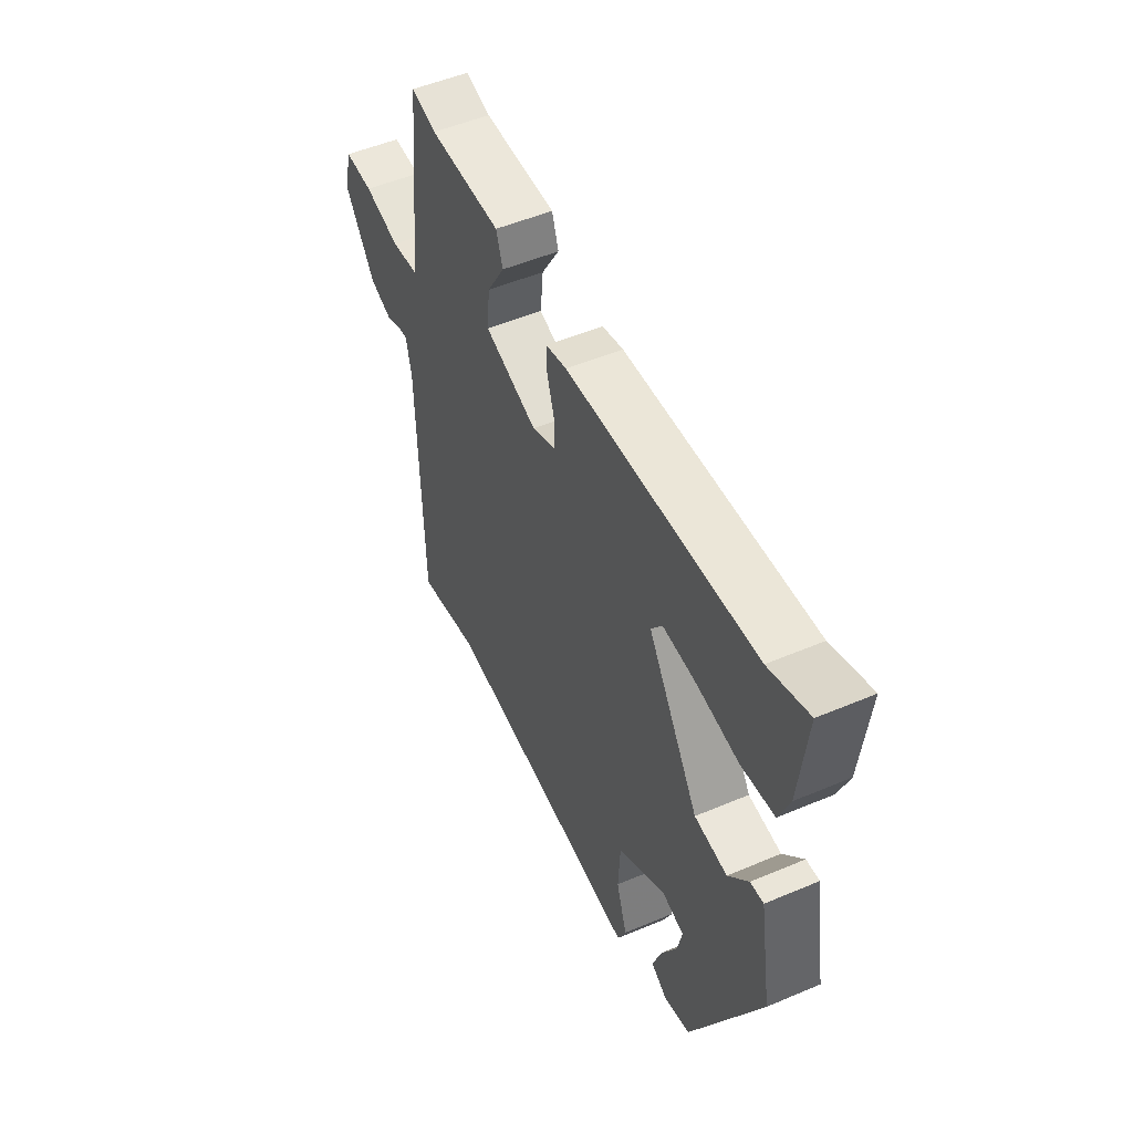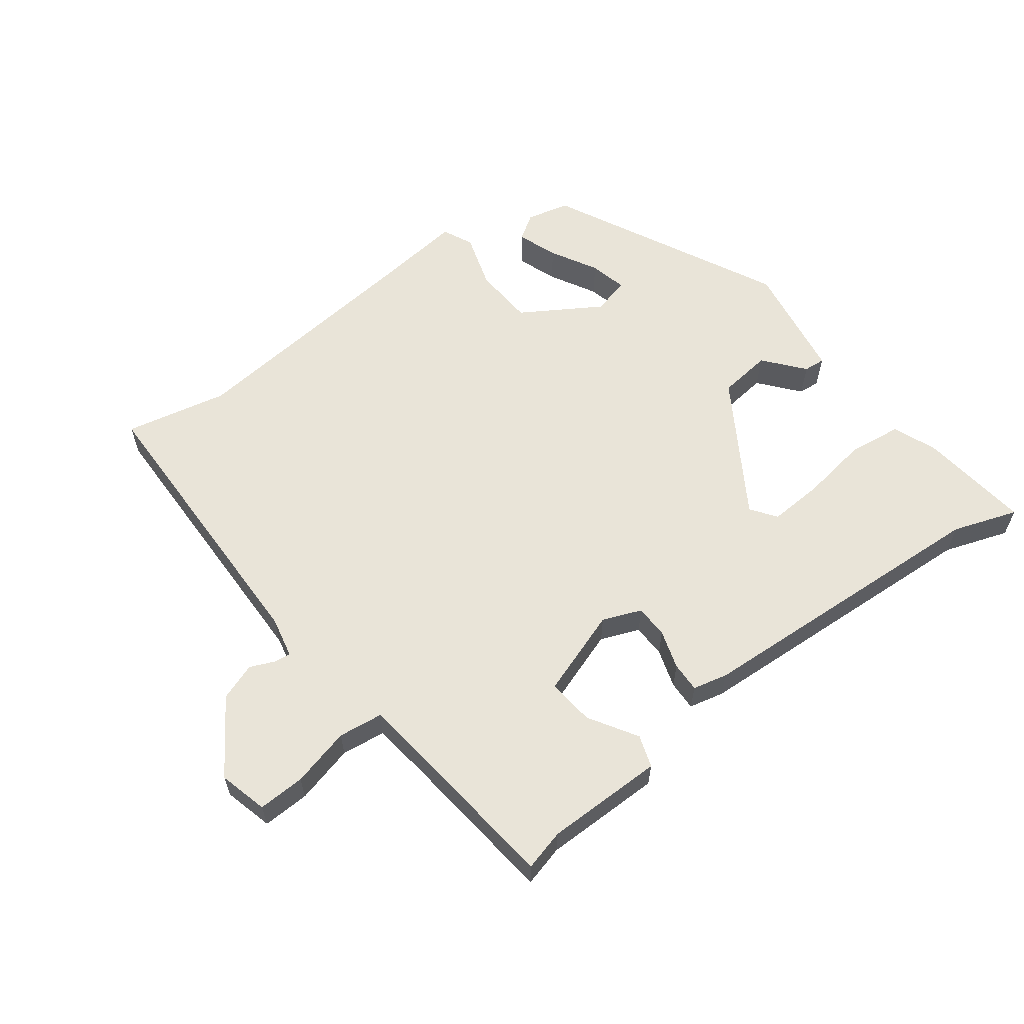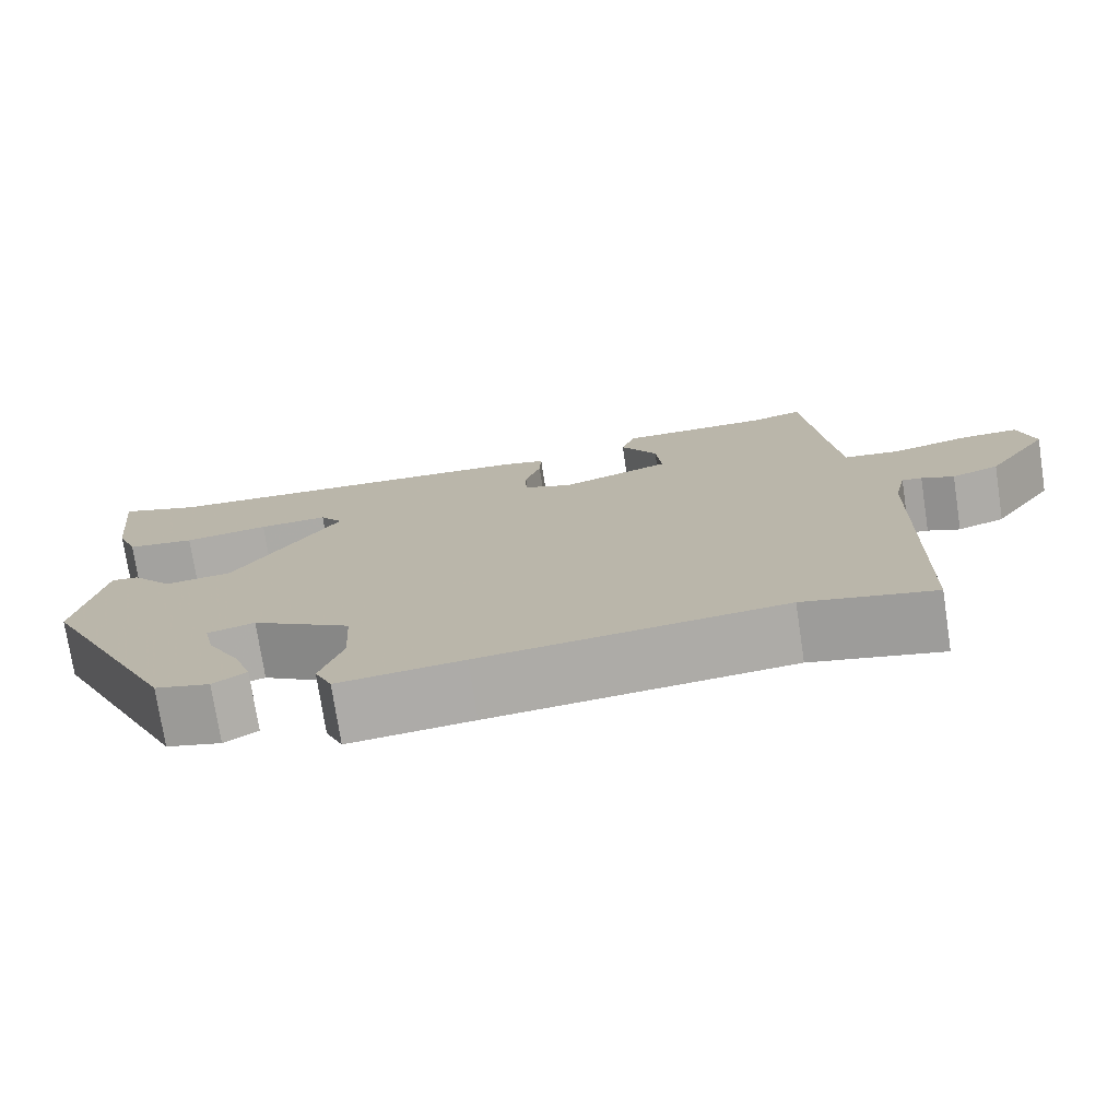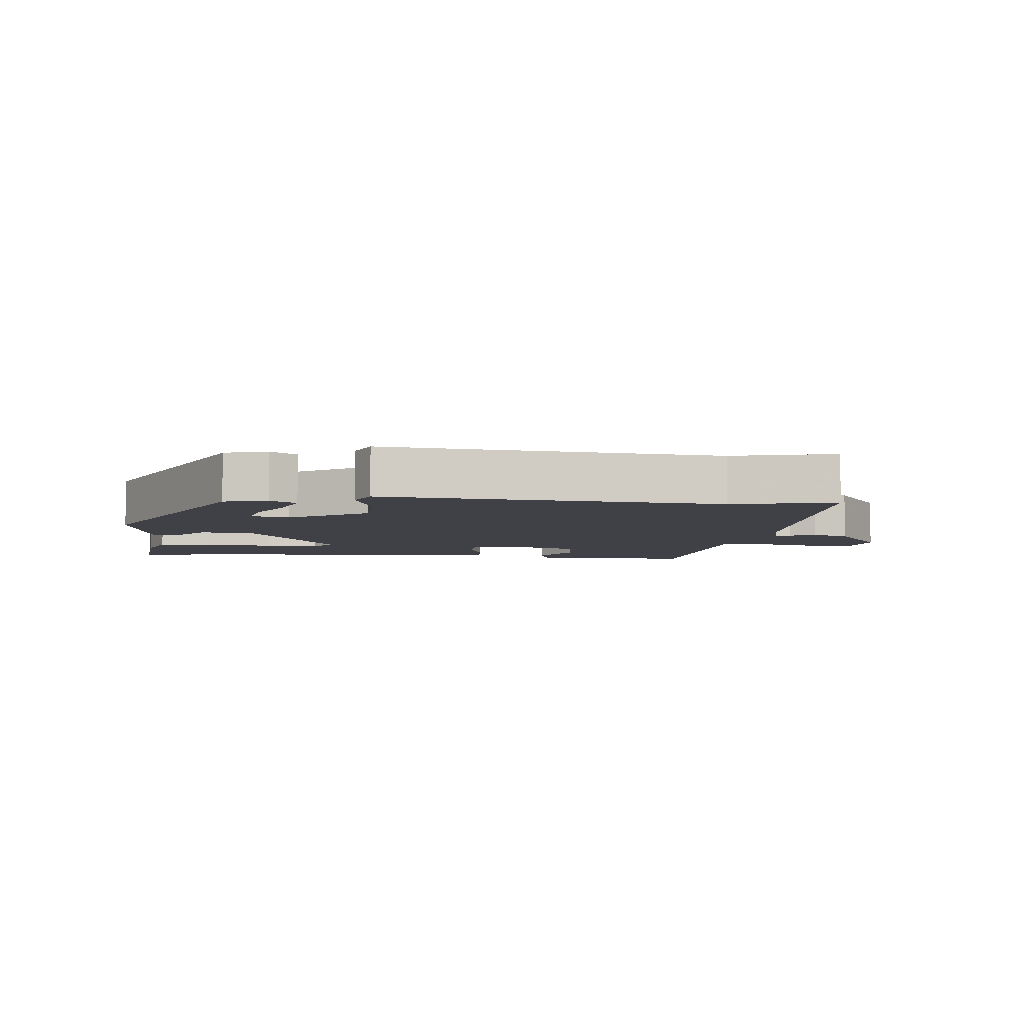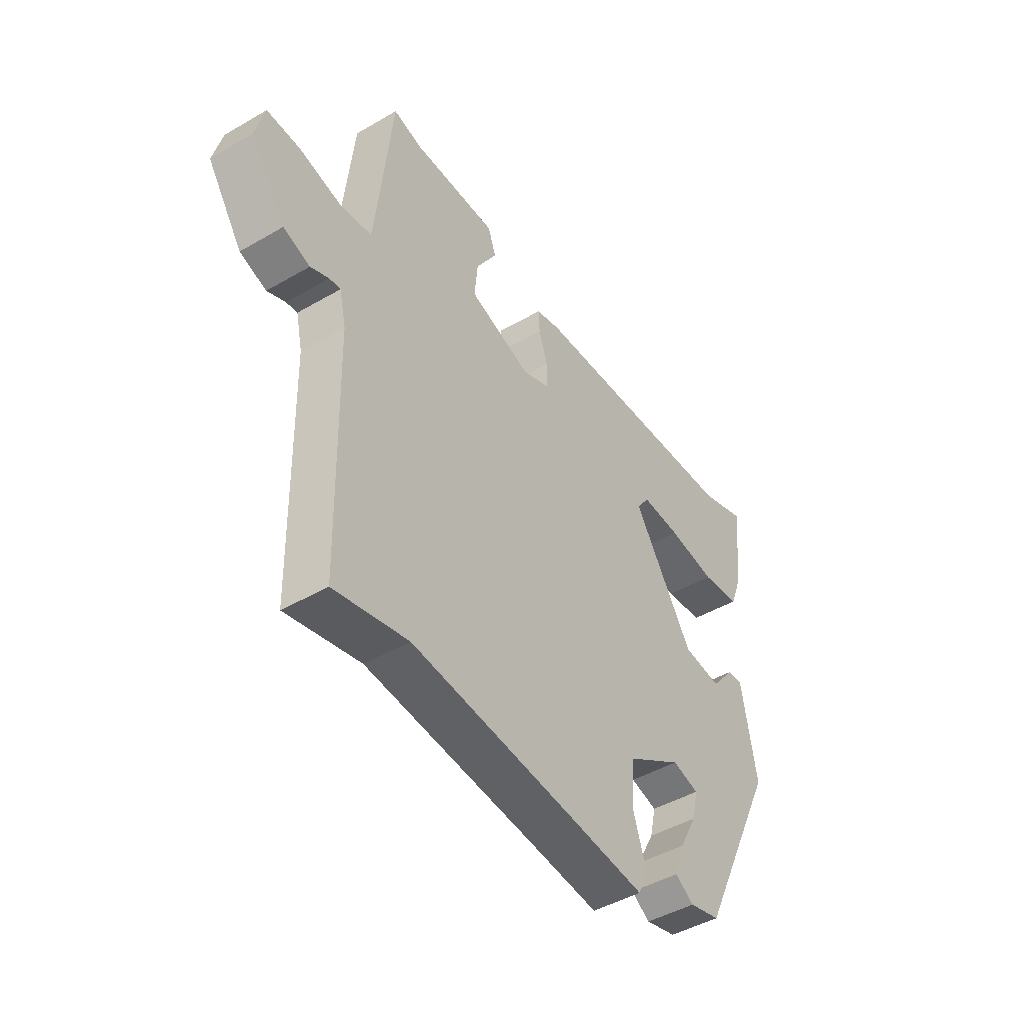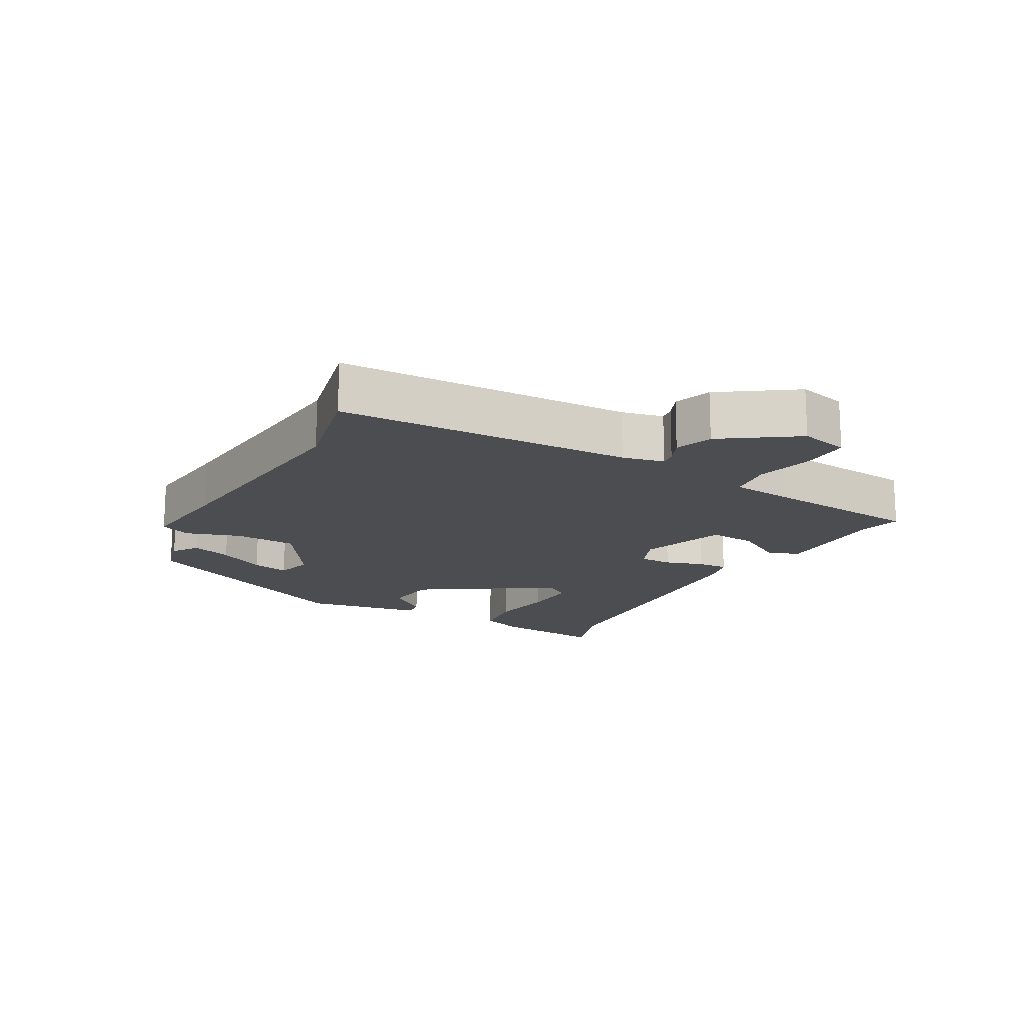
<metadata>
{"format":"obj","ext":"obj","renderer":"f3d","projection":"perspective","resolution":1024,"background":"white","views":[{"elev":51.4,"azim":65.3,"up":"+Z"},{"elev":60.1,"azim":-37.4,"up":"+Y"},{"elev":-75.2,"azim":-171.3,"up":"+Z"},{"elev":-6.0,"azim":174.7,"up":"+Y"},{"elev":-45.7,"azim":-56.2,"up":"+Z"},{"elev":-16.1,"azim":-118.8,"up":"+Y"}]}
</metadata>
<code>
v -0.465 0.07 0.512
v -0.402 0.07 0.496
v -0.221 0.07 0.497
v -0.204 0.07 0.448
v -0.249 0.07 0.374
v -0.256 0.07 0.302
v -0.123 0.07 0.257
v -0.064 0.07 0.281
v -0.063 0.07 0.332
v -0.082 0.07 0.391
v -0.084 0.07 0.437
v -0.031 0.07 0.45
v 0.44 0.07 0.479
v 0.539 0.07 0.514
v 0.52 0.07 0.343
v 0.494 0.07 0.276
v 0.411 0.07 0.265
v 0.308 0.07 0.28
v 0.224 0.07 0.284
v 0.196 0.07 0.245
v 0.325 0.07 0.042
v 0.407 0.07 0.033
v 0.457 0.07 0.094
v 0.49 0.07 0.097
v 0.521 0.07 -0.084
v 0.348 0.07 -0.439
v 0.282 0.07 -0.456
v 0.242 0.07 -0.43
v 0.264 0.07 -0.368
v 0.303 0.07 -0.296
v 0.316 0.07 -0.239
v 0.259 0.07 -0.224
v 0.139 0.07 -0.299
v 0.134 0.07 -0.392
v 0.161 0.07 -0.476
v 0.14 0.07 -0.523
v -0.01 0.07 -0.507
v -0.373 0.07 -0.472
v -0.53 0.07 -0.507
v -0.54 0.07 -0.059
v -0.554 0.07 0.004
v -0.578 0.07 0.001
v -0.617 0.07 -0.016
v -0.674 0.07 0.004
v -0.75 0.07 0.116
v -0.731 0.07 0.191
v -0.659 0.07 0.189
v -0.569 0.07 0.167
v -0.501 0.07 0.176
v -0.49 0.07 0.271
v -0.465 0 0.512
v -0.402 0 0.496
v -0.221 0 0.497
v -0.204 0 0.448
v -0.249 0 0.374
v -0.256 0 0.302
v -0.123 0 0.257
v -0.064 0 0.281
v -0.063 0 0.332
v -0.082 0 0.391
v -0.084 0 0.437
v -0.031 0 0.45
v 0.44 0 0.479
v 0.539 0 0.514
v 0.52 0 0.343
v 0.494 0 0.276
v 0.411 0 0.265
v 0.308 0 0.28
v 0.224 0 0.284
v 0.196 0 0.245
v 0.325 0 0.042
v 0.407 0 0.033
v 0.457 0 0.094
v 0.49 0 0.097
v 0.521 0 -0.084
v 0.348 0 -0.439
v 0.282 0 -0.456
v 0.242 0 -0.43
v 0.264 0 -0.368
v 0.303 0 -0.296
v 0.316 0 -0.239
v 0.259 0 -0.224
v 0.139 0 -0.299
v 0.134 0 -0.392
v 0.161 0 -0.476
v 0.14 0 -0.523
v -0.01 0 -0.507
v -0.373 0 -0.472
v -0.53 0 -0.507
v -0.54 0 -0.059
v -0.554 0 0.004
v -0.578 0 0.001
v -0.617 0 -0.016
v -0.674 0 0.004
v -0.75 0 0.116
v -0.731 0 0.191
v -0.659 0 0.189
v -0.569 0 0.167
v -0.501 0 0.176
v -0.49 0 0.271
f 46 47 48
f 45 46 48
f 44 45 48
f 43 44 48
f 42 43 48
f 41 42 48 49
f 40 41 49
f 38 39 40 49
f 37 38 49 50
f 50 1 2
f 37 50 2
f 36 37 2
f 35 36 2
f 34 35 2
f 28 29 30
f 27 28 30
f 26 27 30
f 25 26 30
f 25 30 31
f 24 25 31
f 23 24 31
f 22 23 31
f 21 22 31 32
f 16 17 18
f 15 16 18
f 14 15 18
f 13 14 18
f 13 18 19
f 12 13 19
f 11 12 19
f 10 11 19
f 9 10 19
f 8 9 19 20
f 2 3 4 5
f 2 5 6
f 33 34 2 6
f 21 32 33
f 20 21 33
f 8 20 33
f 7 8 33
f 6 7 33
f 98 97 96
f 98 96 95
f 98 95 94
f 98 94 93
f 98 93 92
f 99 98 92 91
f 99 91 90
f 99 90 89 88
f 100 99 88 87
f 52 51 100
f 52 100 87
f 52 87 86
f 52 86 85
f 52 85 84
f 80 79 78
f 80 78 77
f 80 77 76
f 80 76 75
f 81 80 75
f 81 75 74
f 81 74 73
f 81 73 72
f 82 81 72 71
f 68 67 66
f 68 66 65
f 68 65 64
f 68 64 63
f 69 68 63
f 69 63 62
f 69 62 61
f 69 61 60
f 69 60 59
f 70 69 59 58
f 55 54 53 52
f 56 55 52
f 56 52 84 83
f 83 82 71
f 83 71 70
f 83 70 58
f 83 58 57
f 83 57 56
f 1 51 52 2
f 2 52 53 3
f 3 53 54 4
f 4 54 55 5
f 5 55 56 6
f 6 56 57 7
f 7 57 58 8
f 8 58 59 9
f 9 59 60 10
f 10 60 61 11
f 11 61 62 12
f 12 62 63 13
f 13 63 64 14
f 14 64 65 15
f 15 65 66 16
f 16 66 67 17
f 17 67 68 18
f 18 68 69 19
f 19 69 70 20
f 20 70 71 21
f 21 71 72 22
f 22 72 73 23
f 23 73 74 24
f 24 74 75 25
f 25 75 76 26
f 26 76 77 27
f 27 77 78 28
f 28 78 79 29
f 29 79 80 30
f 30 80 81 31
f 31 81 82 32
f 32 82 83 33
f 33 83 84 34
f 34 84 85 35
f 35 85 86 36
f 36 86 87 37
f 37 87 88 38
f 38 88 89 39
f 39 89 90 40
f 40 90 91 41
f 41 91 92 42
f 42 92 93 43
f 43 93 94 44
f 44 94 95 45
f 45 95 96 46
f 46 96 97 47
f 47 97 98 48
f 48 98 99 49
f 49 99 100 50
f 50 100 51 1

</code>
